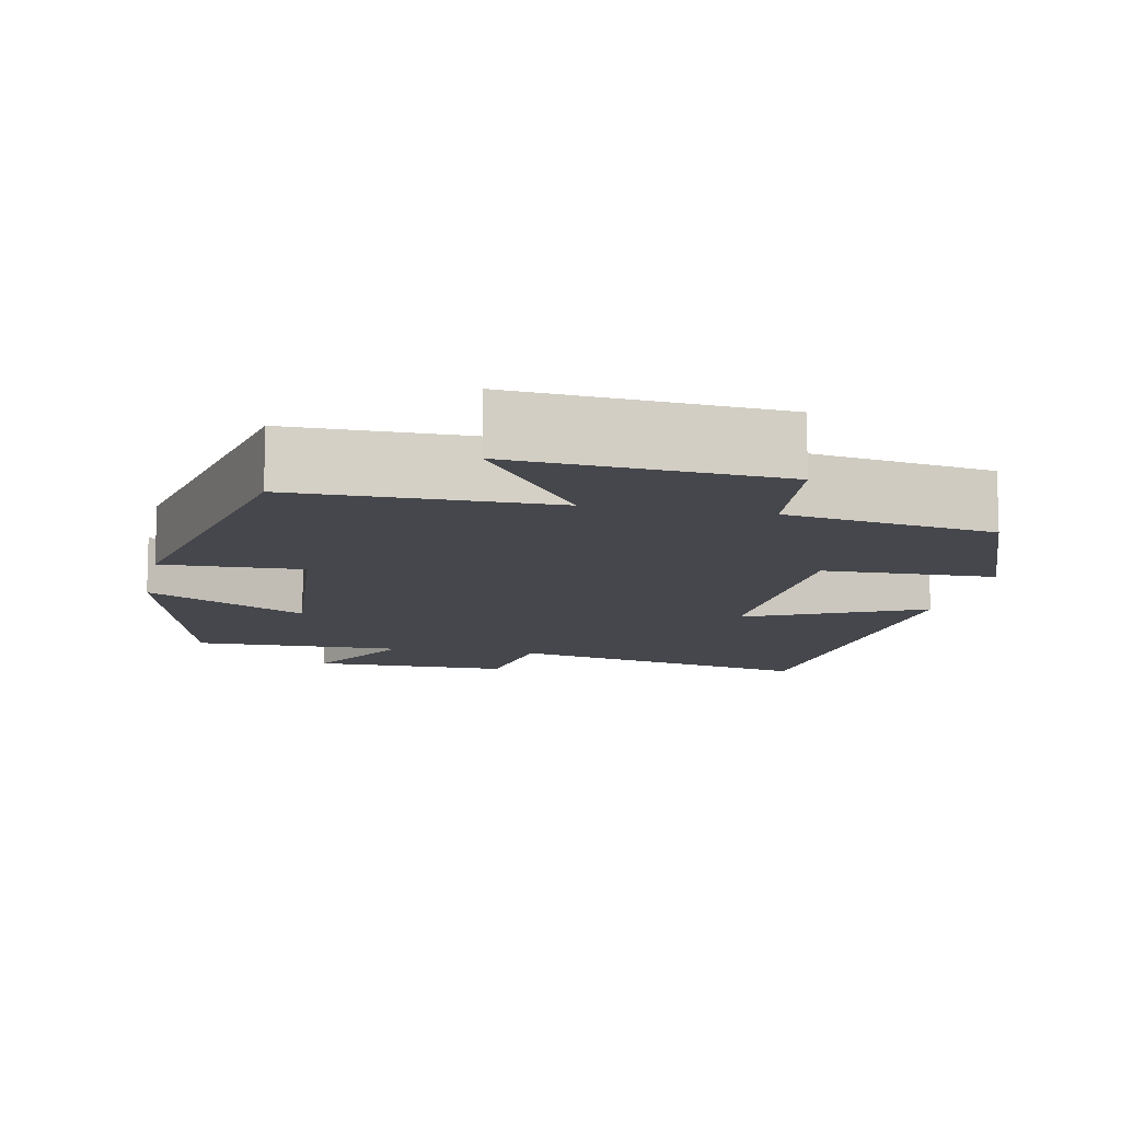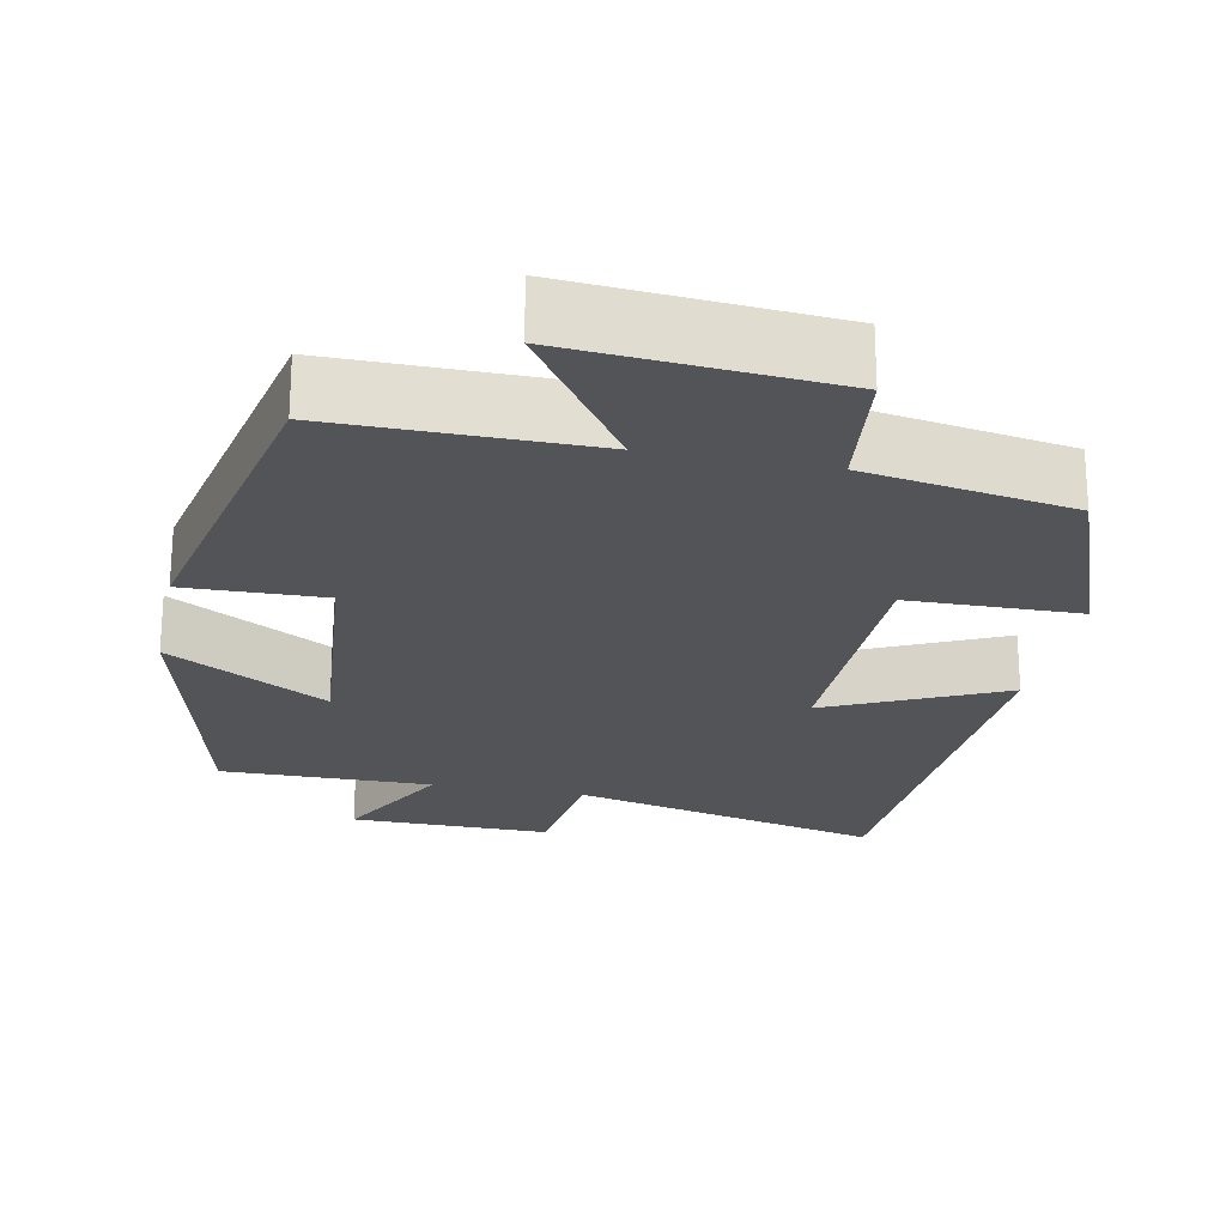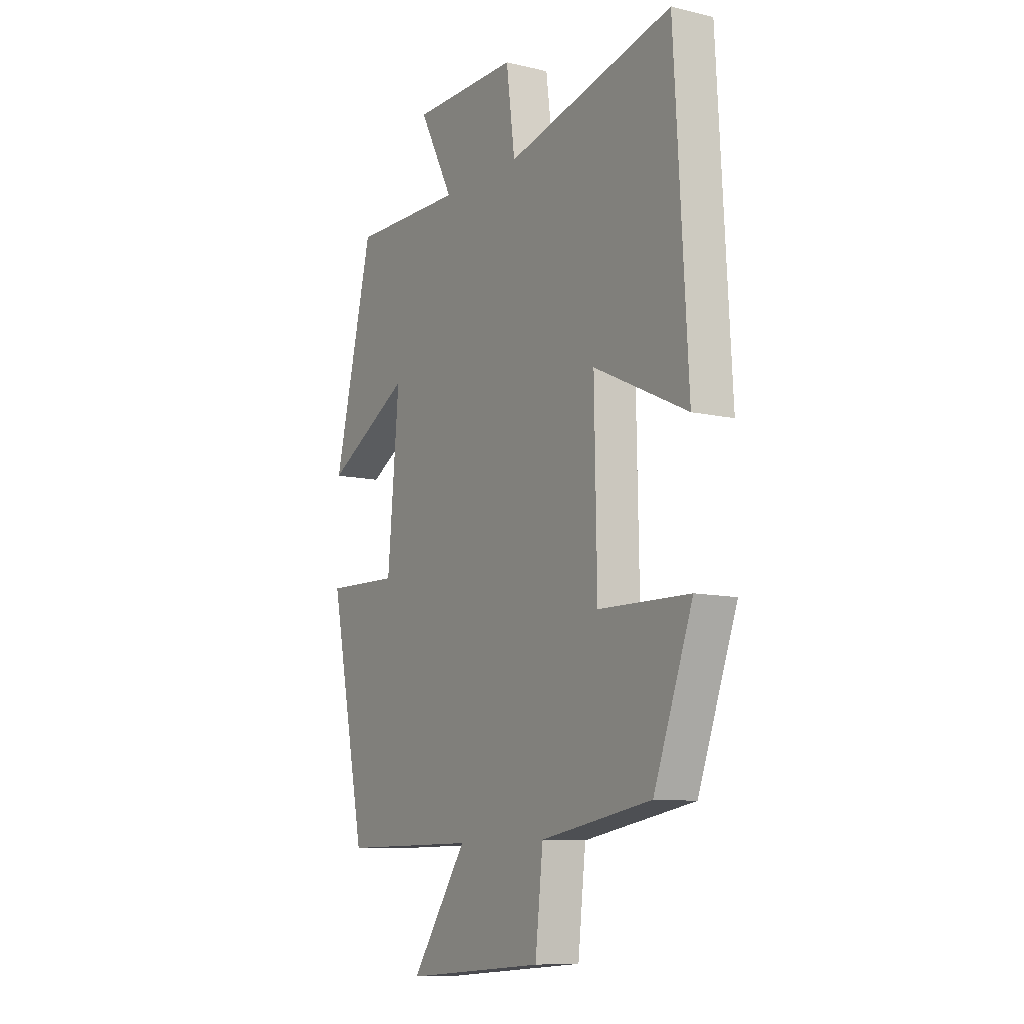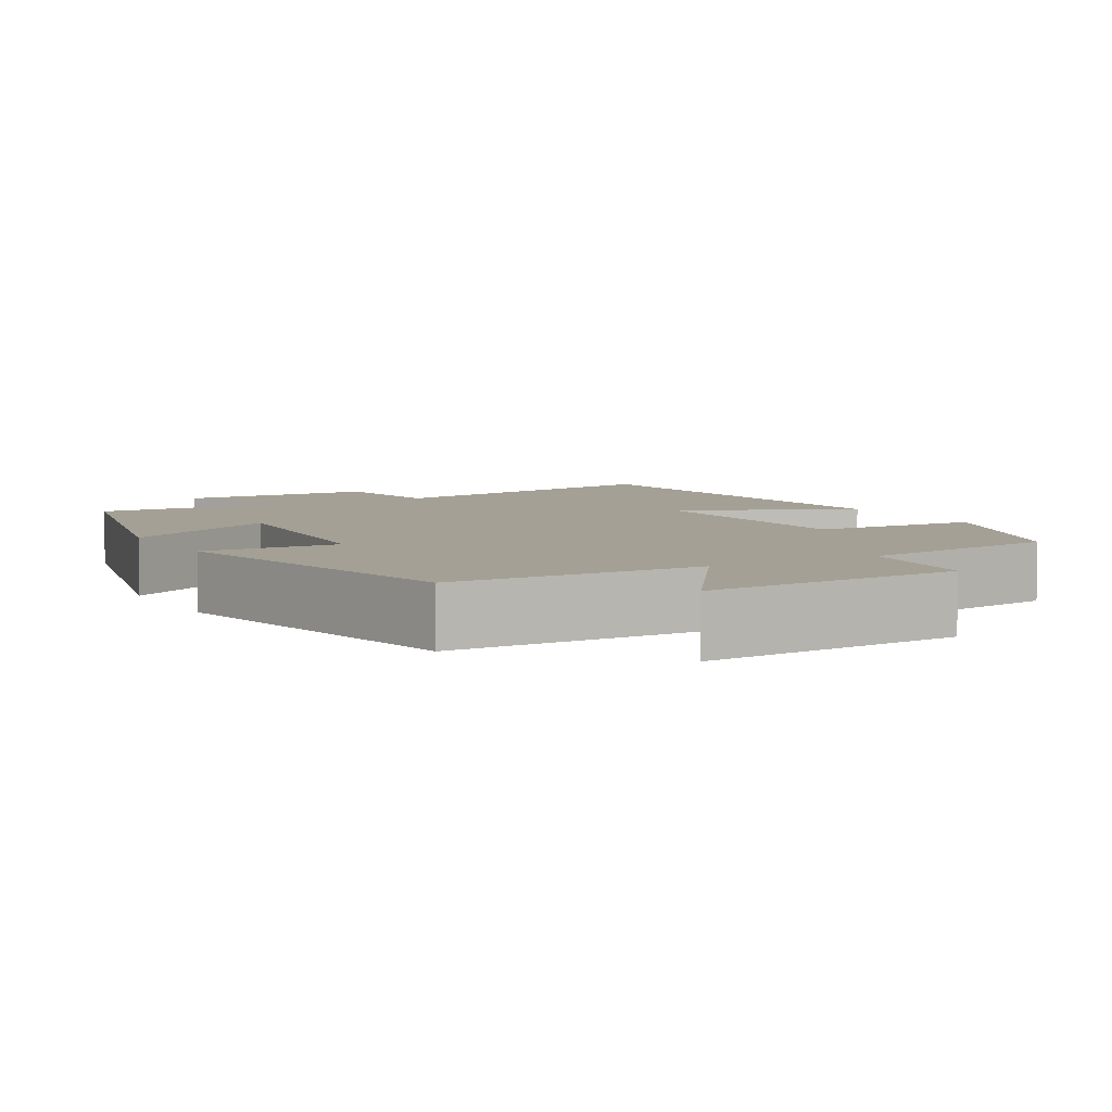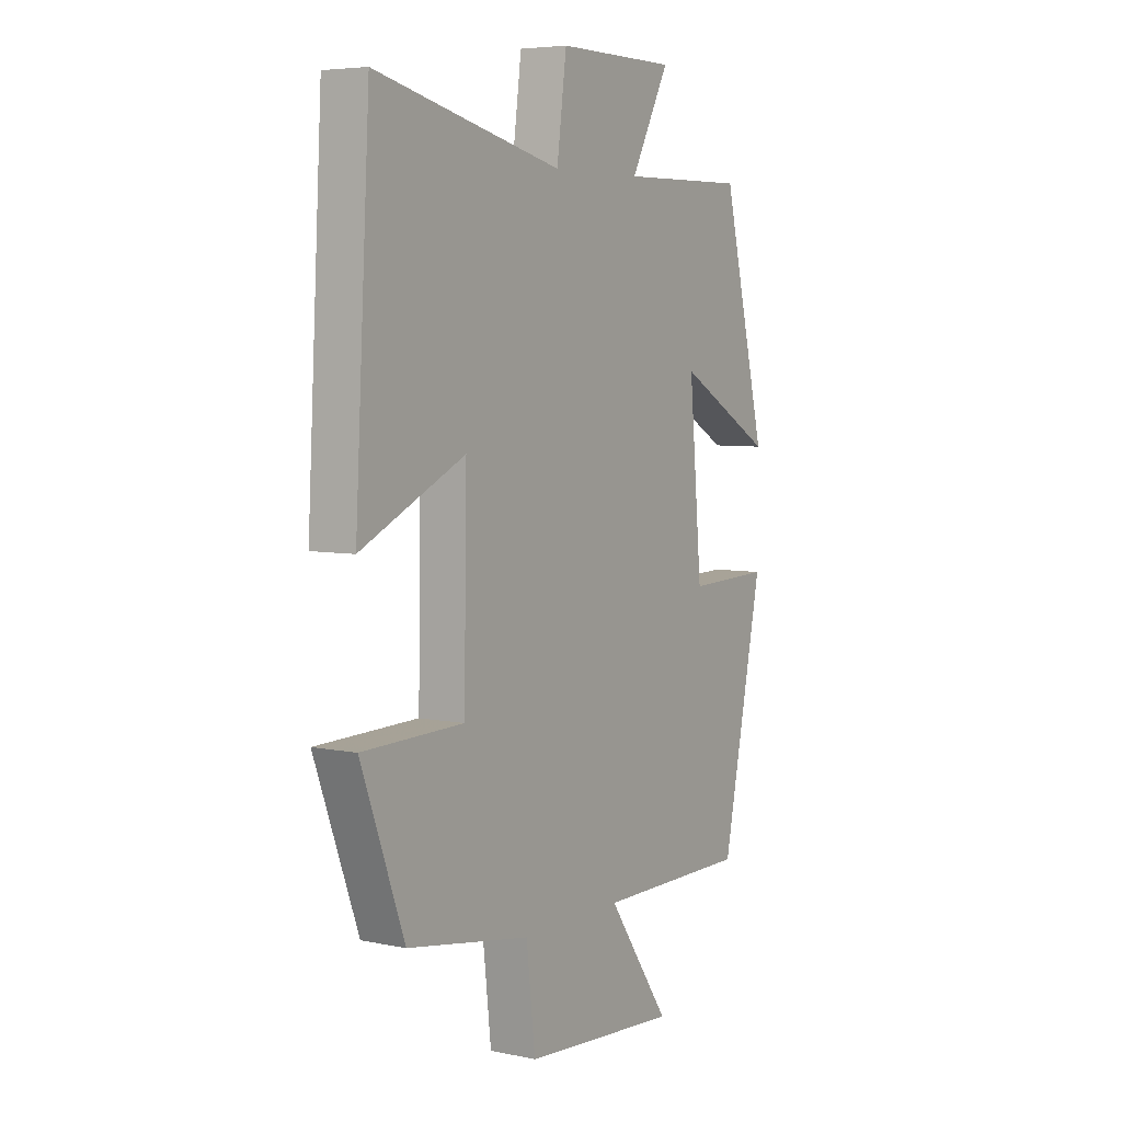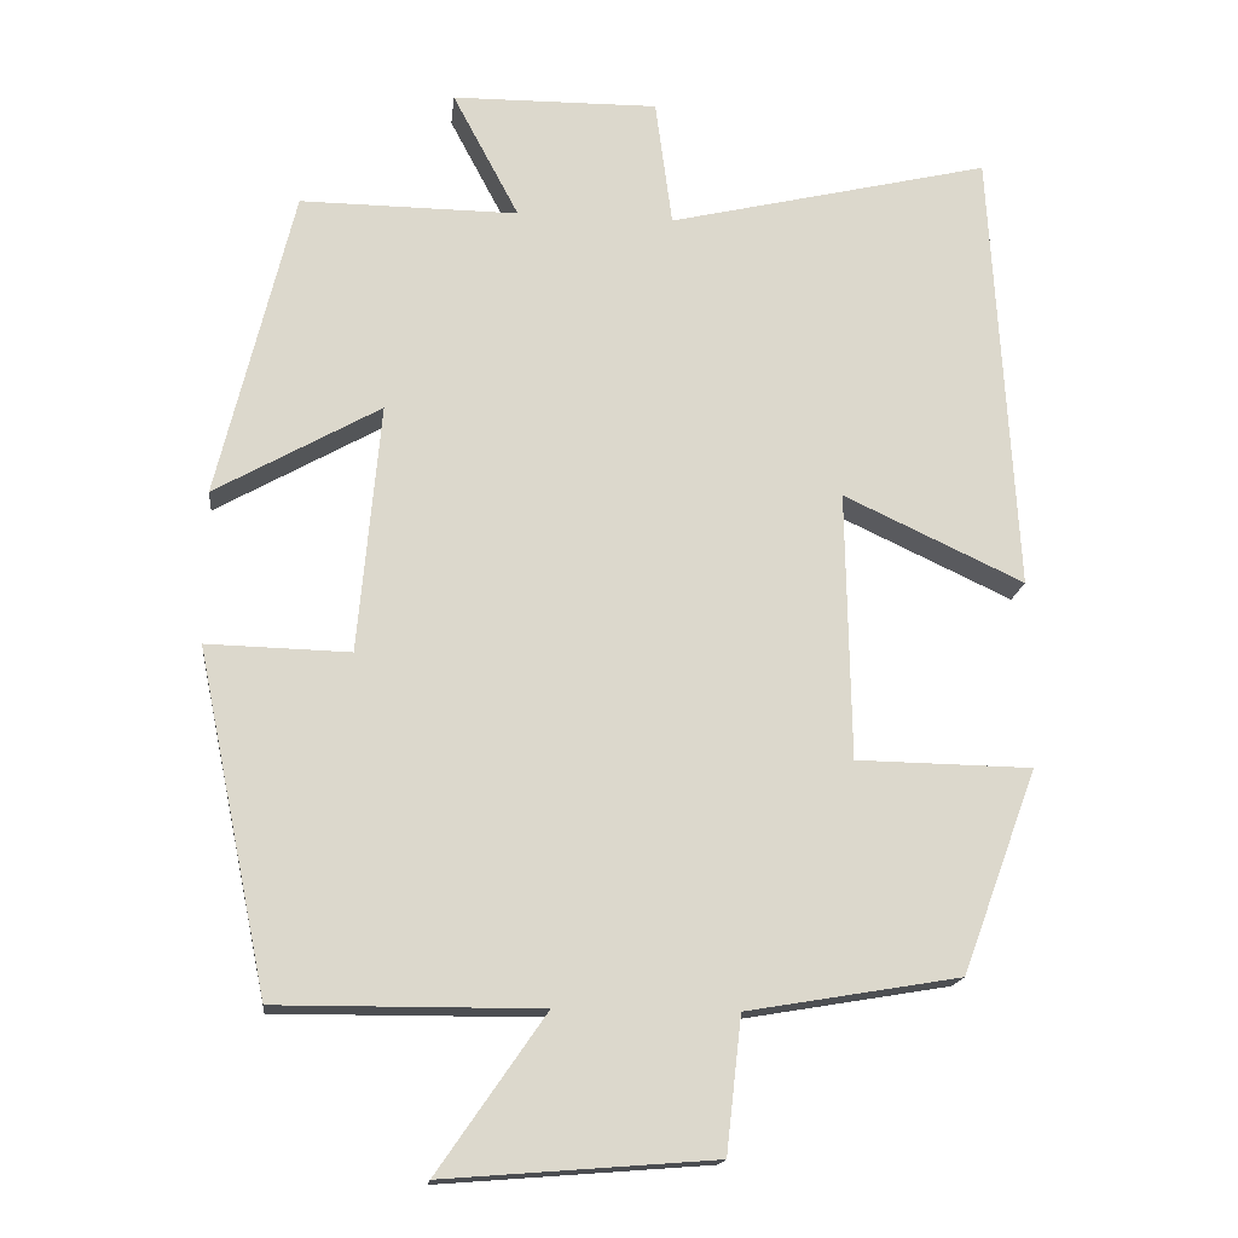
<metadata>
{"format":"obj","ext":"obj","renderer":"f3d","projection":"perspective","resolution":1024,"background":"white","views":[{"elev":-10.9,"azim":168.3,"up":"+Y"},{"elev":-23.0,"azim":168.6,"up":"+Y"},{"elev":-9.9,"azim":-121.2,"up":"+Z"},{"elev":5.7,"azim":150.6,"up":"+Y"},{"elev":5.7,"azim":-57.6,"up":"+Z"},{"elev":-16.6,"azim":173.8,"up":"+Z"}]}
</metadata>
<code>
v -0.468 0.07 0.595
v -0.064 0.07 0.5
v -0.043 0.07 0.659
v 0.215 0.07 0.657
v 0.132 0.07 0.5
v 0.405 0.07 0.503
v 0.5 0.07 0.115
v 0.293 0.07 0.232
v 0.321 0.07 -0.08
v 0.5 0.07 -0.075
v 0.412 0.07 -0.501
v 0.083 0.07 -0.5
v 0.218 0.07 -0.695
v -0.12 0.07 -0.669
v -0.139 0.07 -0.5
v -0.406 0.07 -0.455
v -0.5 0.07 -0.2
v -0.28 0.07 -0.196
v -0.274 0.07 0.14
v -0.5 0.07 0.034
v -0.468 0 0.595
v -0.064 0 0.5
v -0.043 0 0.659
v 0.215 0 0.657
v 0.132 0 0.5
v 0.405 0 0.503
v 0.5 0 0.115
v 0.293 0 0.232
v 0.321 0 -0.08
v 0.5 0 -0.075
v 0.412 0 -0.501
v 0.083 0 -0.5
v 0.218 0 -0.695
v -0.12 0 -0.669
v -0.139 0 -0.5
v -0.406 0 -0.455
v -0.5 0 -0.2
v -0.28 0 -0.196
v -0.274 0 0.14
v -0.5 0 0.034
f 19 20 1 2
f 18 19 2
f 15 16 17 18
f 15 18 2
f 12 13 14 15
f 12 15 2 3
f 9 10 11 12
f 8 9 12 3
f 5 6 7 8
f 5 8 3
f 3 4 5
f 22 21 40 39
f 22 39 38
f 38 37 36 35
f 22 38 35
f 35 34 33 32
f 23 22 35 32
f 32 31 30 29
f 23 32 29 28
f 28 27 26 25
f 23 28 25
f 25 24 23
f 1 21 22 2
f 2 22 23 3
f 3 23 24 4
f 4 24 25 5
f 5 25 26 6
f 6 26 27 7
f 7 27 28 8
f 8 28 29 9
f 9 29 30 10
f 10 30 31 11
f 11 31 32 12
f 12 32 33 13
f 13 33 34 14
f 14 34 35 15
f 15 35 36 16
f 16 36 37 17
f 17 37 38 18
f 18 38 39 19
f 19 39 40 20
f 20 40 21 1

</code>
